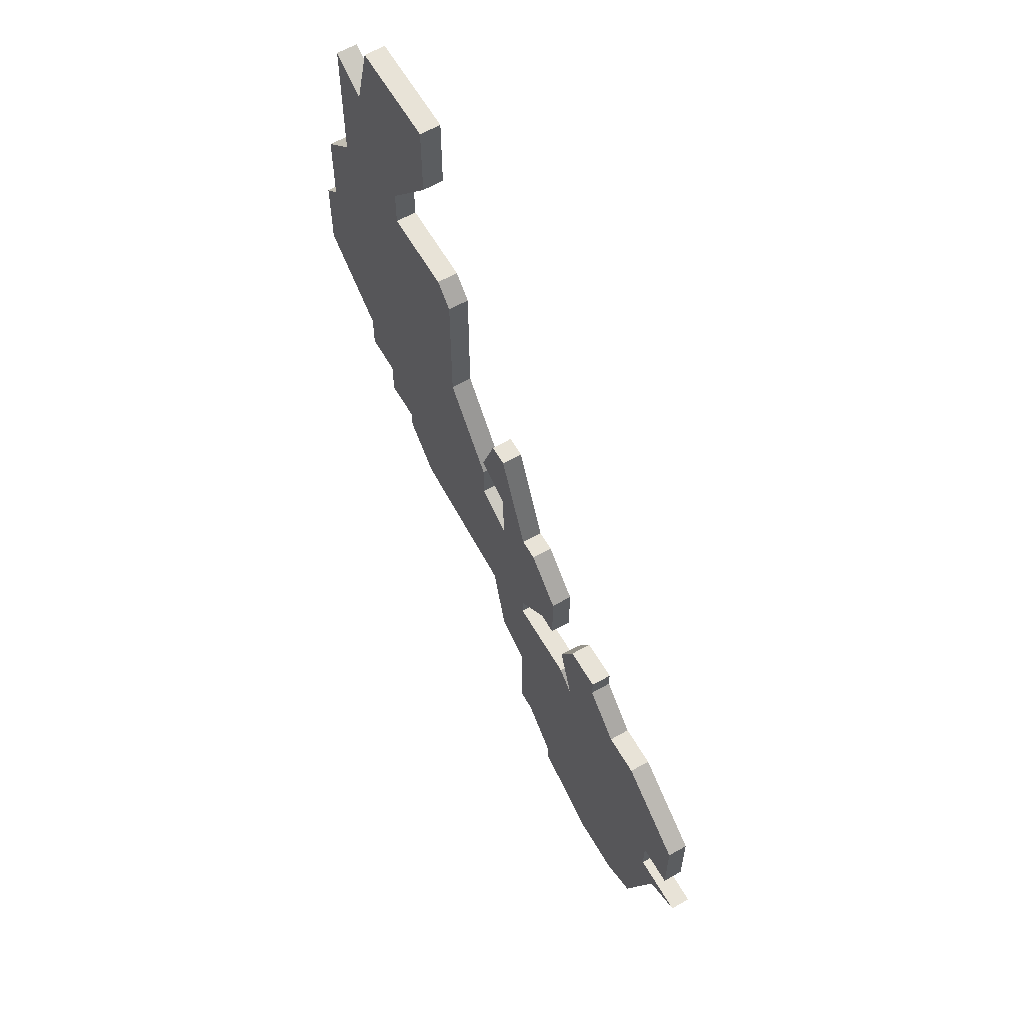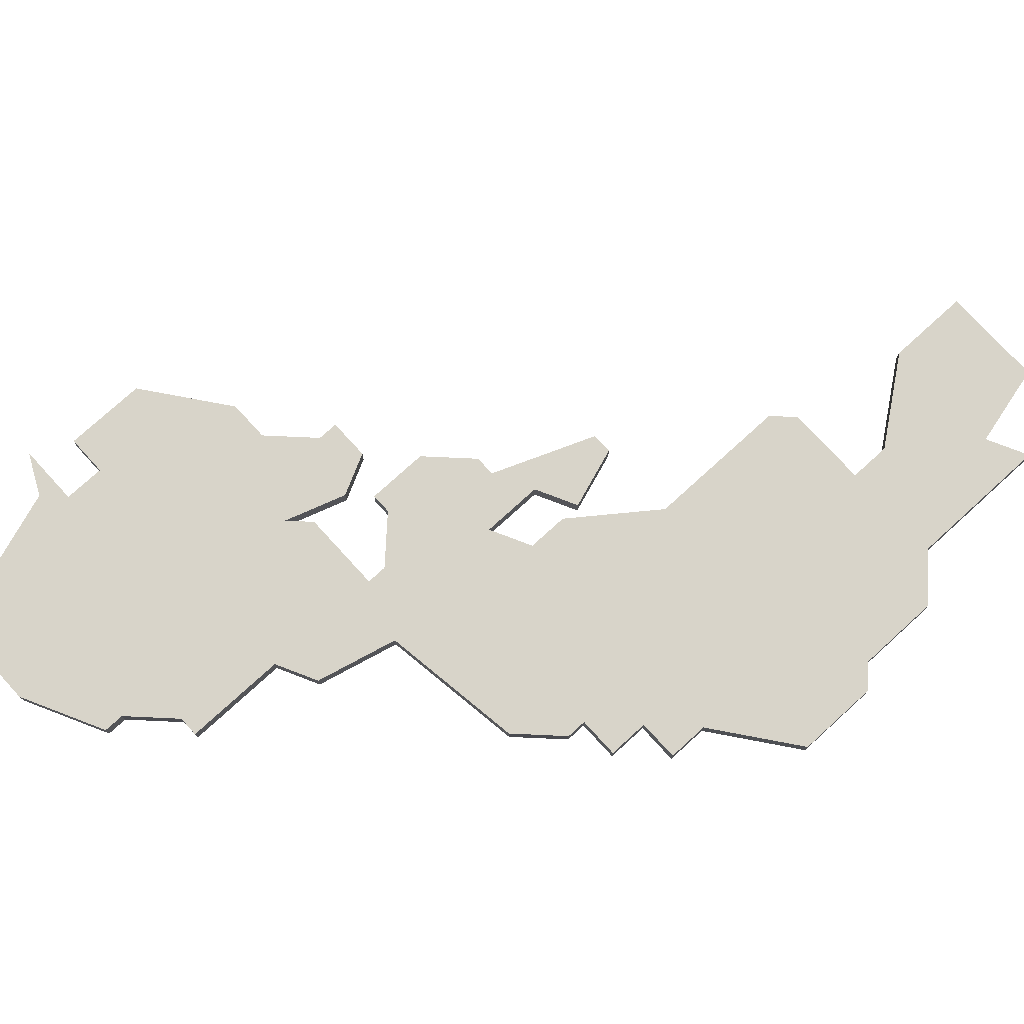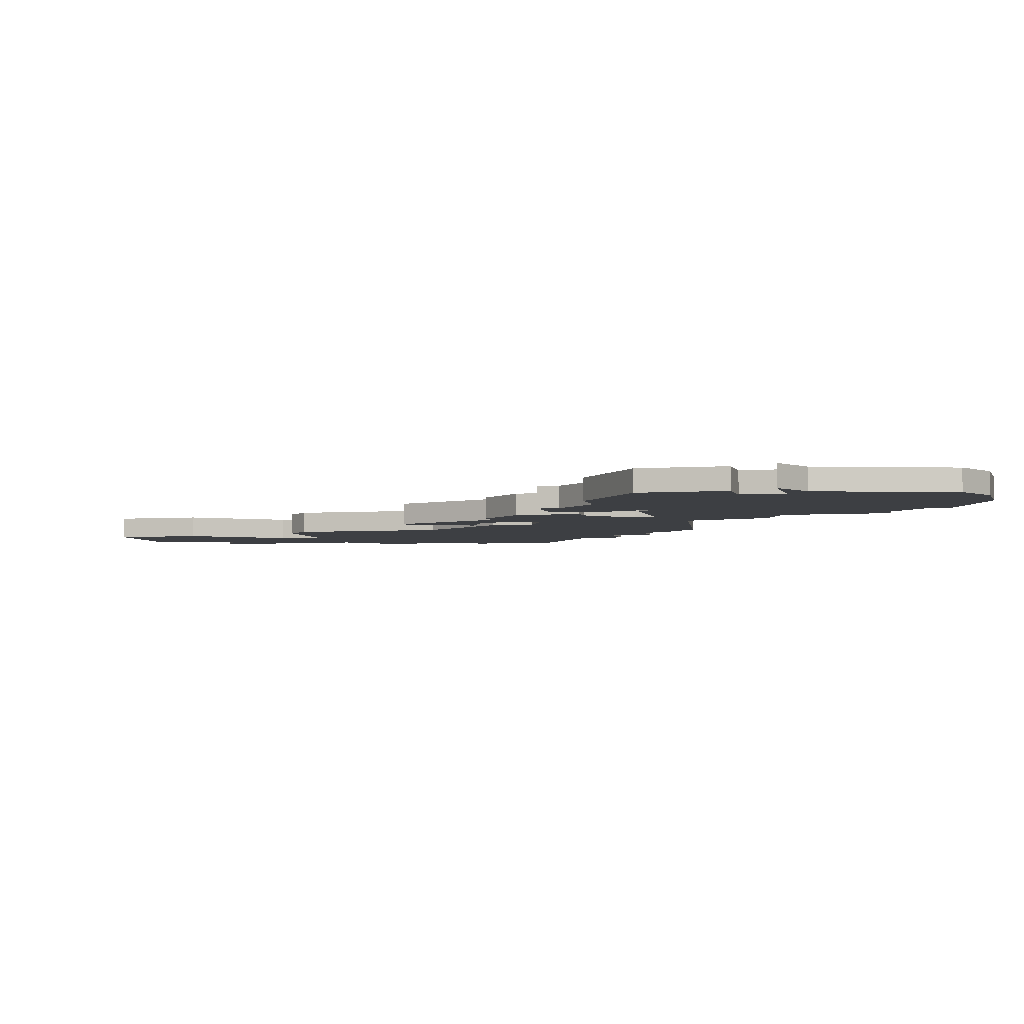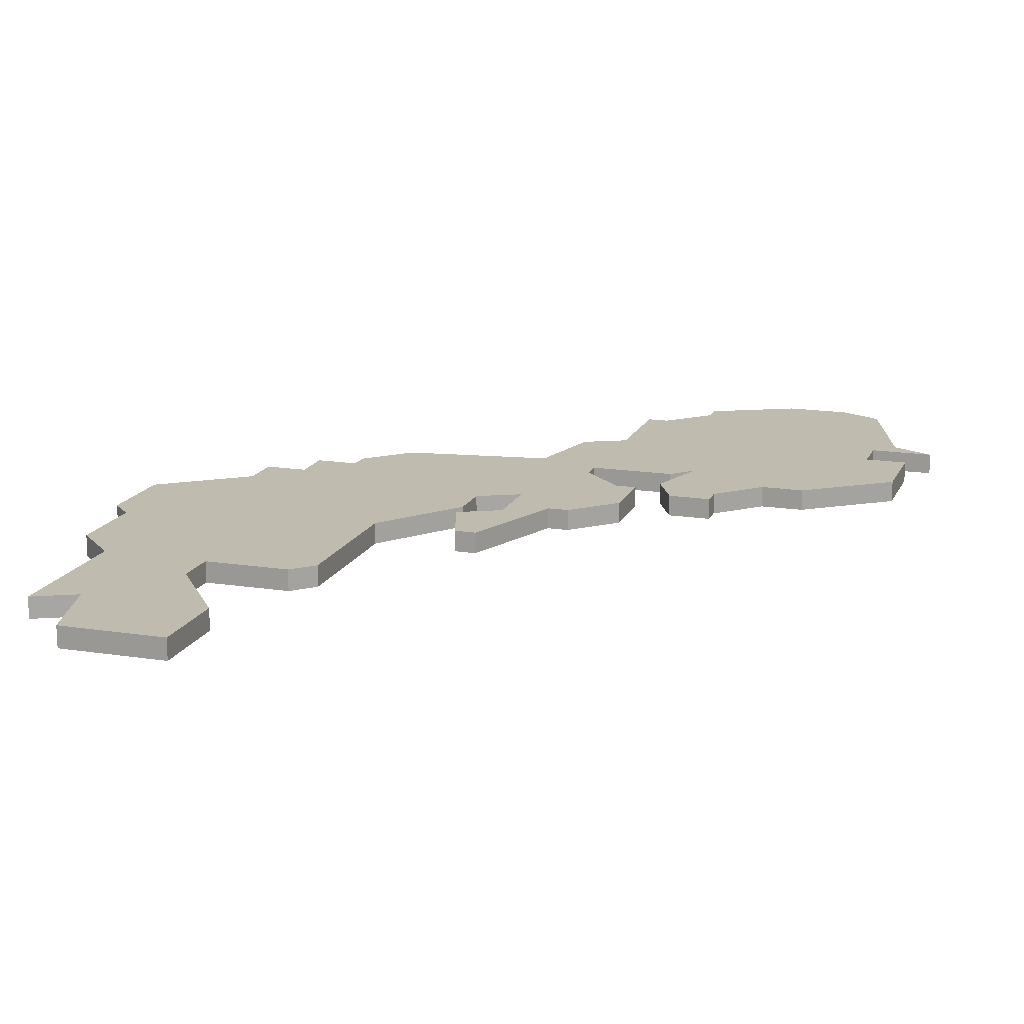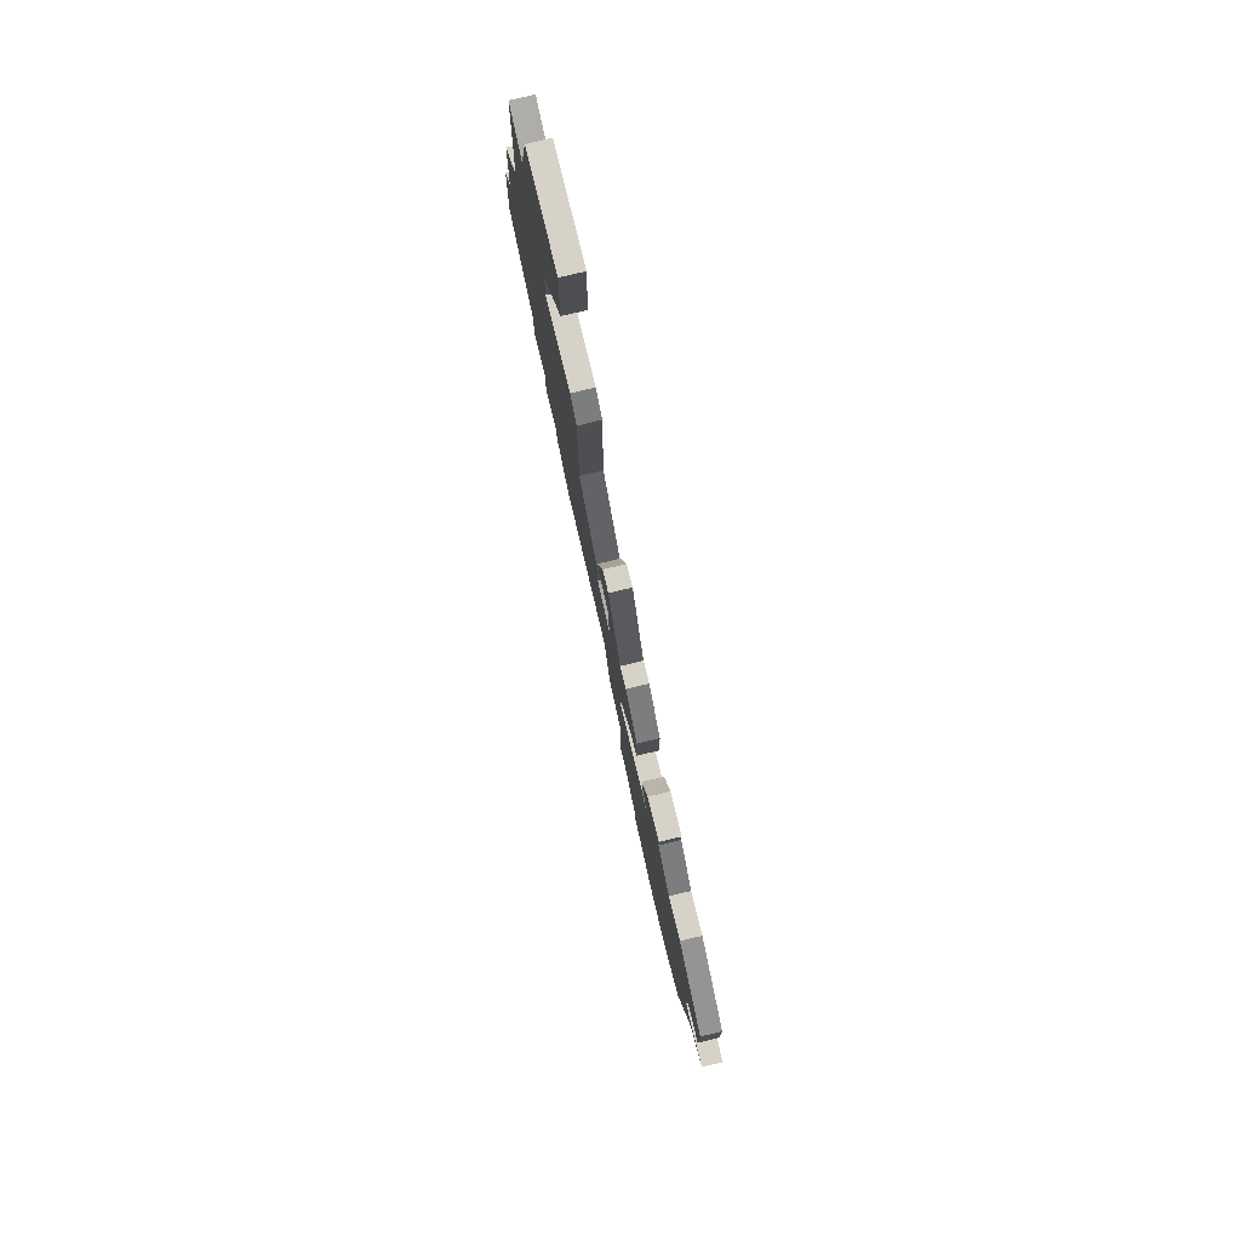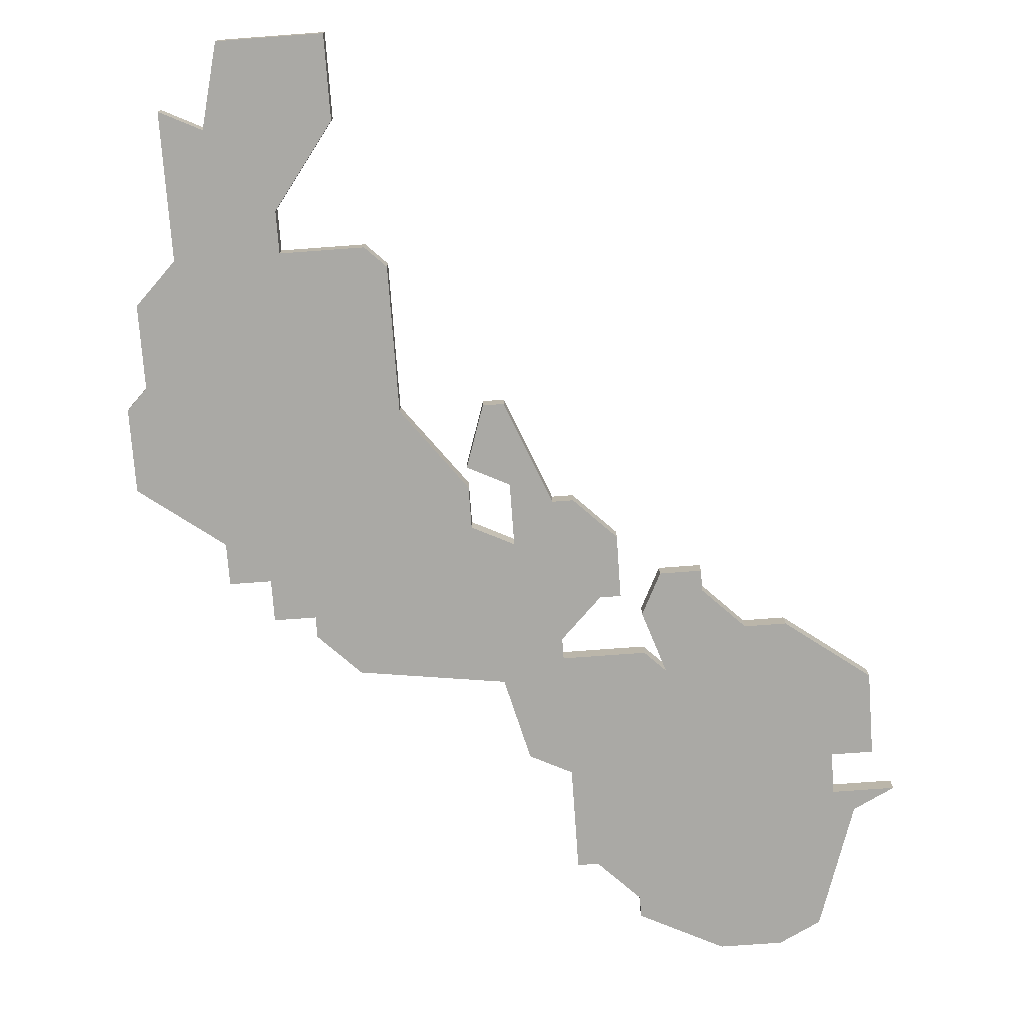
<metadata>
{"format":"obj","ext":"obj","renderer":"f3d","projection":"perspective","resolution":1024,"background":"white","views":[{"elev":61.9,"azim":-120.1,"up":"+Y"},{"elev":75.5,"azim":47.6,"up":"+Z"},{"elev":-3.9,"azim":-75.5,"up":"+Z"},{"elev":16.0,"azim":-161.9,"up":"+Z"},{"elev":77.3,"azim":-103.6,"up":"+Y"},{"elev":-75.3,"azim":-175.8,"up":"+Z"}]}
</metadata>
<code>
v 3559 -1619 0
v 3559 -1619 1
v 3534 -1662 0
v 3534 -1662 1
v 3542 -1643 0
v 3542 -1643 1
v 3558 -1615 0
v 3558 -1615 1
v 3558 -1641 0
v 3558 -1641 1
v 3558 -1643 0
v 3558 -1643 1
v 3533 -1645 0
v 3533 -1645 1
v 3541 -1660 0
v 3541 -1660 1
v 3541 -1640 0
v 3541 -1640 1
v 3541 -1659 0
v 3541 -1659 1
v 3541 -1643 0
v 3541 -1643 1
v 3532 -1661 0
v 3532 -1661 1
v 3540 -1644 0
v 3540 -1644 1
v 3540 -1646 0
v 3540 -1646 1
v 3548 -1636 0
v 3548 -1636 1
v 3548 -1637 0
v 3548 -1637 1
v 3548 -1639 0
v 3548 -1639 1
v 3556 -1644 0
v 3556 -1644 1
v 3556 -1623 0
v 3556 -1623 1
v 3556 -1625 0
v 3556 -1625 1
v 3556 -1643 0
v 3556 -1643 1
v 3531 -1652 0
v 3531 -1652 1
v 3531 -1654 0
v 3531 -1654 1
v 3564 -1636 0
v 3564 -1636 1
v 3564 -1632 0
v 3564 -1632 1
v 3539 -1647 0
v 3539 -1647 1
v 3539 -1642 0
v 3539 -1642 1
v 3547 -1647 0
v 3547 -1647 1
v 3547 -1633 0
v 3547 -1633 1
v 3530 -1655 0
v 3530 -1655 1
v 3563 -1627 0
v 3563 -1627 1
v 3563 -1631 0
v 3563 -1631 1
v 3546 -1637 0
v 3546 -1637 1
v 3546 -1640 0
v 3546 -1640 1
v 3546 -1633 0
v 3546 -1633 1
v 3546 -1651 0
v 3546 -1651 1
v 3554 -1646 0
v 3554 -1646 1
v 3529 -1652 0
v 3529 -1652 1
v 3529 -1648 0
v 3529 -1648 1
v 3537 -1662 0
v 3537 -1662 1
v 3537 -1642 0
v 3537 -1642 1
v 3537 -1643 0
v 3537 -1643 1
v 3553 -1619 0
v 3553 -1619 1
v 3553 -1615 0
v 3553 -1615 1
v 3528 -1654 0
v 3528 -1654 1
v 3561 -1625 0
v 3561 -1625 1
v 3561 -1618 0
v 3561 -1618 1
v 3544 -1652 0
v 3544 -1652 1
v 3544 -1645 0
v 3544 -1645 1
v 3544 -1646 0
v 3544 -1646 1
v 3544 -1638 0
v 3544 -1638 1
v 3544 -1657 0
v 3544 -1657 1
v 3552 -1625 0
v 3552 -1625 1
v 3560 -1639 0
v 3560 -1639 1
v 3560 -1641 0
v 3560 -1641 1
v 3535 -1645 0
v 3535 -1645 1
v 3543 -1638 0
v 3543 -1638 1
v 3543 -1657 0
v 3543 -1657 1
v 3551 -1633 0
v 3551 -1633 1
v 3551 -1626 0
v 3551 -1626 1
f 45 23 59
f 45 59 89
f 43 75 77
f 43 51 45
f 43 77 13
f 3 23 45
f 45 19 79
f 79 19 15
f 19 45 115
f 95 103 115
f 51 95 115
f 45 51 115
f 79 3 45
f 71 95 99
f 111 43 13
f 51 43 111
f 99 51 27
f 83 51 111
f 83 81 53
f 53 25 83
f 83 25 51
f 99 97 55
f 67 17 101
f 21 17 5
f 17 113 101
f 5 17 67
f 97 5 67
f 99 95 51
f 71 99 55
f 33 55 67
f 97 67 55
f 73 55 33
f 101 69 65
f 29 65 69
f 29 69 57
f 31 9 33
f 101 65 67
f 41 35 73
f 9 11 41
f 33 41 73
f 107 109 9
f 107 9 117
f 9 31 117
f 33 9 41
f 107 63 47
f 39 117 119
f 87 7 85
f 39 119 105
f 39 63 117
f 61 63 91
f 39 37 91
f 63 107 117
f 37 85 1
f 7 1 85
f 91 37 1
f 1 93 91
f 63 39 91
f 63 49 47
f 60 24 46
f 90 60 46
f 78 76 44
f 46 52 44
f 14 78 44
f 46 24 4
f 80 20 46
f 16 20 80
f 116 46 20
f 116 104 96
f 116 96 52
f 116 52 46
f 46 4 80
f 100 96 72
f 14 44 112
f 112 44 52
f 28 52 100
f 112 52 84
f 54 82 84
f 84 26 54
f 52 26 84
f 56 98 100
f 102 18 68
f 6 18 22
f 102 114 18
f 68 18 6
f 68 6 98
f 52 96 100
f 56 100 72
f 68 56 34
f 56 68 98
f 34 56 74
f 66 70 102
f 70 66 30
f 58 70 30
f 34 10 32
f 68 66 102
f 74 36 42
f 42 12 10
f 74 42 34
f 10 110 108
f 118 10 108
f 118 32 10
f 42 10 34
f 48 64 108
f 120 118 40
f 86 8 88
f 106 120 40
f 118 64 40
f 92 64 62
f 92 38 40
f 118 108 64
f 2 86 38
f 86 2 8
f 2 38 92
f 92 94 2
f 92 40 64
f 48 50 64
f 2 94 1
f 1 94 93
f 8 2 7
f 7 2 1
f 88 8 87
f 87 8 7
f 86 88 85
f 85 88 87
f 38 86 37
f 37 86 85
f 40 38 39
f 39 38 37
f 106 40 105
f 105 40 39
f 120 106 119
f 119 106 105
f 118 120 117
f 117 120 119
f 32 118 31
f 31 118 117
f 34 32 33
f 33 32 31
f 68 34 67
f 67 34 33
f 66 68 65
f 65 68 67
f 30 66 29
f 29 66 65
f 58 30 57
f 57 30 29
f 70 58 69
f 69 58 57
f 102 70 101
f 101 70 69
f 114 102 113
f 113 102 101
f 18 114 17
f 17 114 113
f 22 18 21
f 21 18 17
f 6 22 5
f 5 22 21
f 98 6 97
f 97 6 5
f 100 98 99
f 99 98 97
f 28 100 27
f 27 100 99
f 52 28 51
f 51 28 27
f 26 52 25
f 25 52 51
f 54 26 53
f 53 26 25
f 82 54 81
f 81 54 53
f 84 82 83
f 83 82 81
f 112 84 111
f 111 84 83
f 14 112 13
f 13 112 111
f 78 14 77
f 77 14 13
f 76 78 75
f 75 78 77
f 44 76 43
f 43 76 75
f 46 44 45
f 45 44 43
f 90 46 89
f 89 46 45
f 60 90 59
f 59 90 89
f 24 60 23
f 23 60 59
f 4 24 3
f 3 24 23
f 80 4 79
f 79 4 3
f 16 80 15
f 15 80 79
f 20 16 19
f 19 16 15
f 116 20 115
f 115 20 19
f 104 116 103
f 103 116 115
f 96 104 95
f 95 104 103
f 72 96 71
f 71 96 95
f 56 72 55
f 55 72 71
f 74 56 73
f 73 56 55
f 36 74 35
f 35 74 73
f 42 36 41
f 41 36 35
f 12 42 11
f 11 42 41
f 10 12 9
f 9 12 11
f 110 10 109
f 109 10 9
f 108 110 107
f 107 110 109
f 48 108 47
f 47 108 107
f 50 48 49
f 49 48 47
f 64 50 63
f 63 50 49
f 62 64 61
f 61 64 63
f 94 92 93
f 93 92 91
f 92 62 91
f 91 62 61

</code>
